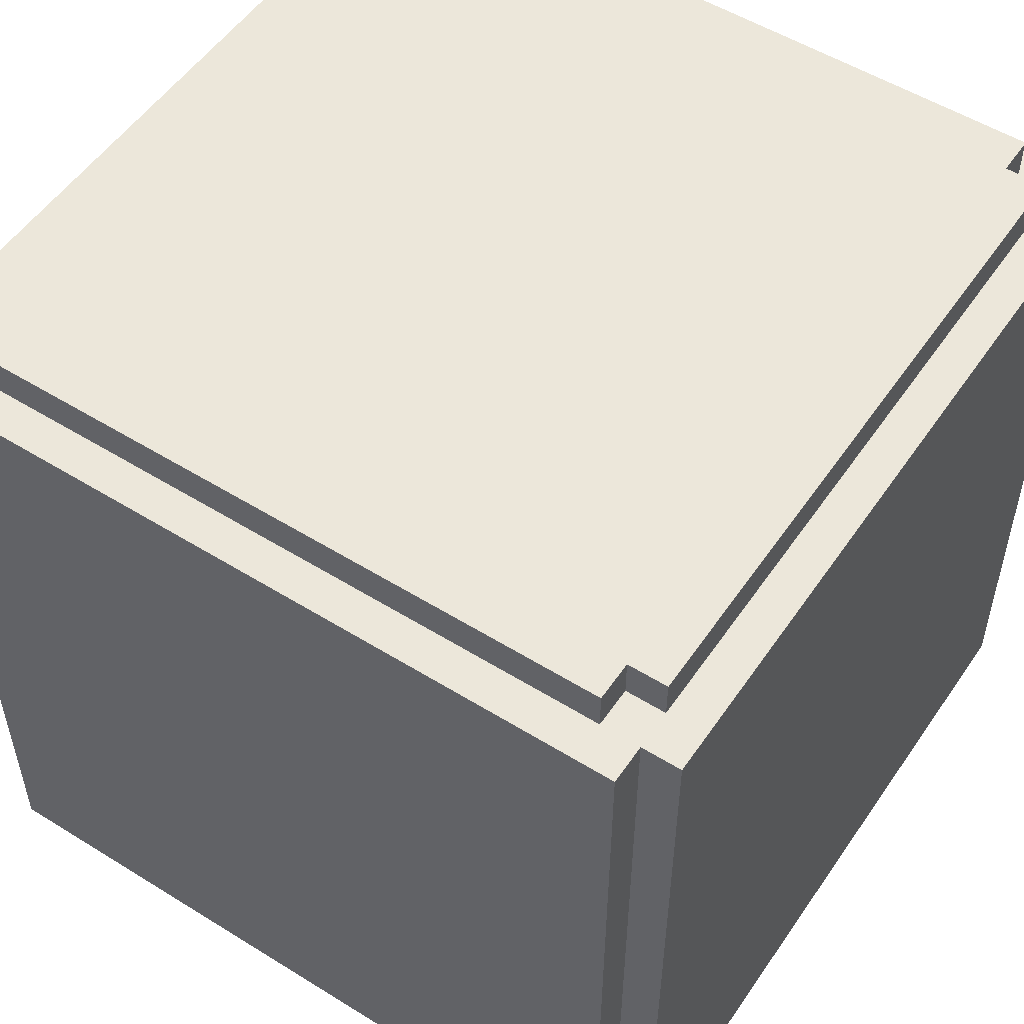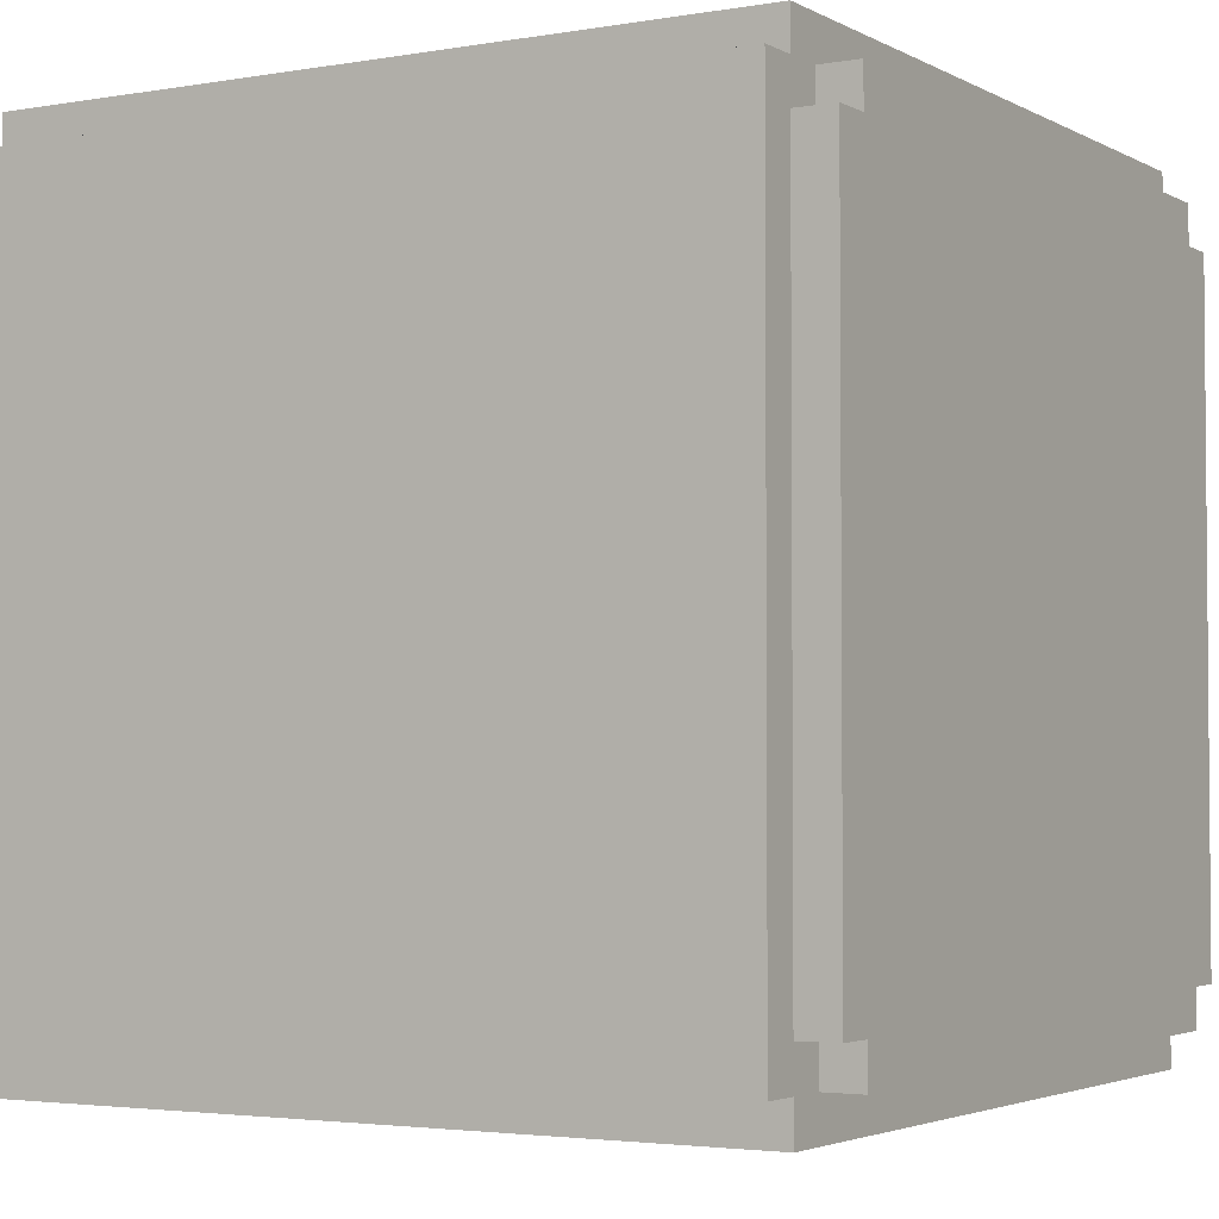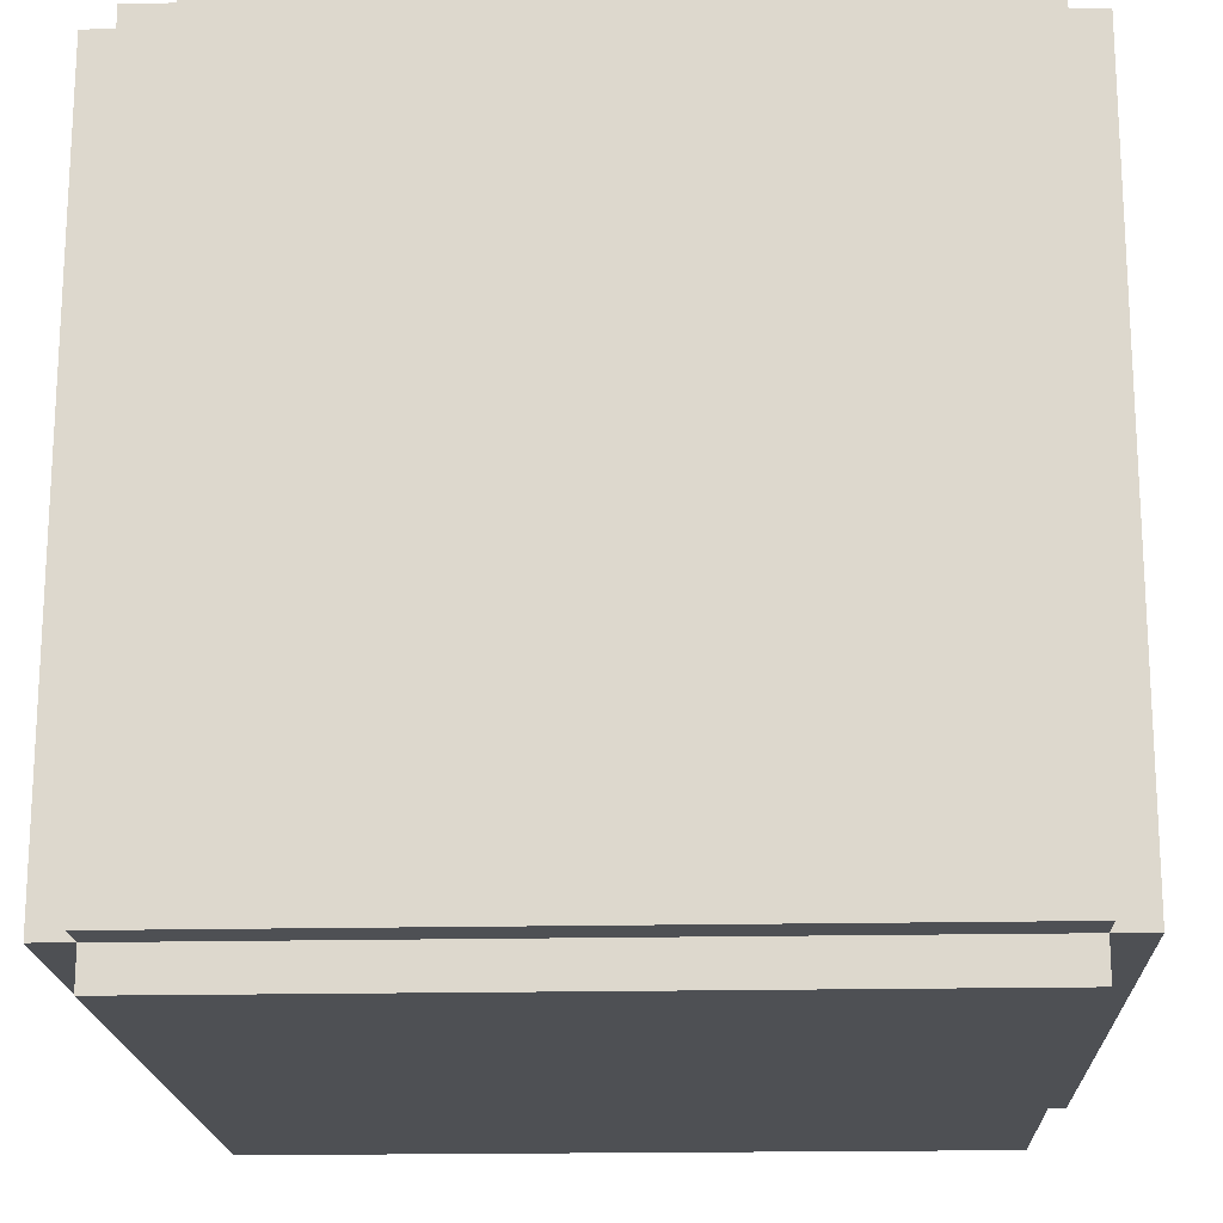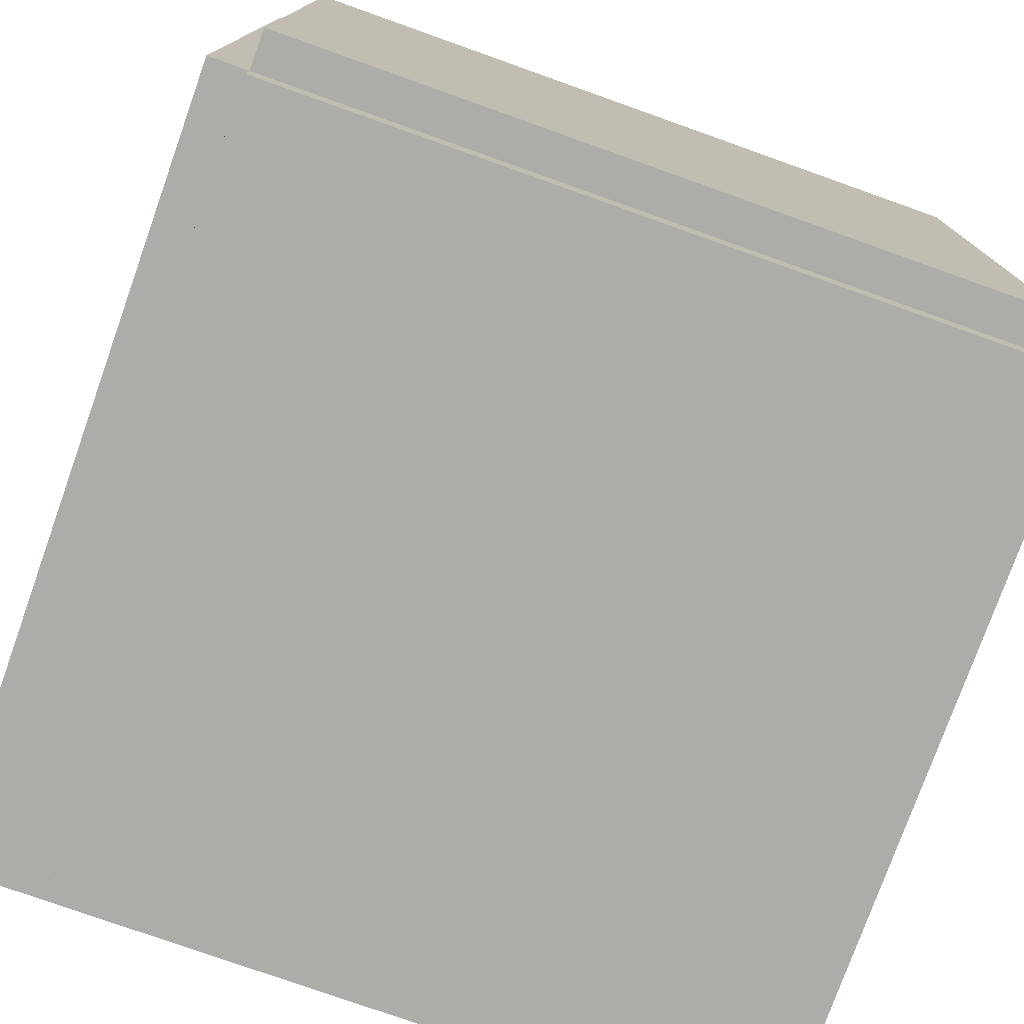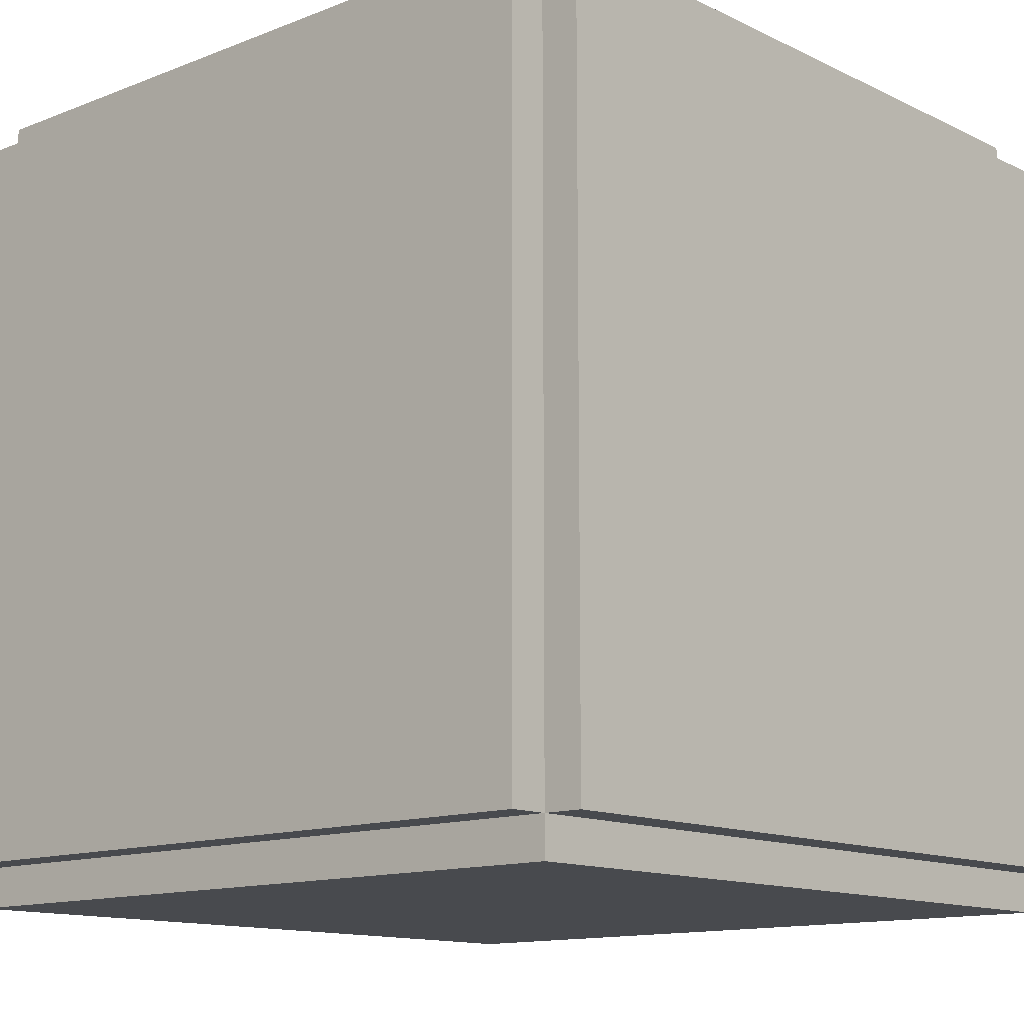
<metadata>
{"format":"obj","ext":"obj","renderer":"f3d","projection":"perspective","resolution":1024,"background":"white","views":[{"elev":53.2,"azim":-146.4,"up":"+Y"},{"elev":-3.1,"azim":120.7,"up":"+Z"},{"elev":-18.5,"azim":-87.6,"up":"+Y"},{"elev":-77.0,"azim":-109.6,"up":"+Y"},{"elev":-12.9,"azim":42.1,"up":"+Z"}]}
</metadata>
<code>
o
v -1.1 0.1 1
v -1.1 0.1 -0.9
v -1.1 2 1
v -1.1 2 -0.9
v -1 0 1
v -1 0 -0.9
v -1 0.1 1.1
v -1 0.1 1
v -1 0.1 -0.9
v -1 0.1 -1
v -1 2 1.1
v -1 2 1
v -1 2 0.9
v -1 2 -0.8
v -1 2 -0.9
v -1 2 -1
v -1 2.1 0.9
v -1 2.1 -0.8
v -0.9 2 1
v -0.9 2 0.9
v -0.9 2 -0.8
v -0.9 2 -0.9
v -0.9 2.1 1
v -0.9 2.1 0.9
v -0.9 2.1 -0.8
v -0.9 2.1 -0.9
v 0.8 2 1
v 0.8 2 0.9
v 0.8 2 -0.8
v 0.8 2 -0.9
v 0.8 2.1 1
v 0.8 2.1 0.9
v 0.8 2.1 -0.8
v 0.8 2.1 -0.9
v 0.9 0 1
v 0.9 0 -0.9
v 0.9 0.1 1.1
v 0.9 0.1 1
v 0.9 0.1 -0.9
v 0.9 0.1 -1
v 0.9 2 1.1
v 0.9 2 1
v 0.9 2 0.9
v 0.9 2 -0.8
v 0.9 2 -0.9
v 0.9 2 -1
v 0.9 2.1 0.9
v 0.9 2.1 -0.8
v 1 0.1 1
v 1 0.1 -0.9
v 1 2 1
v 1 2 -0.9
v -1 0.1 1.1
v -1 2 1.1
v 0.9 0.1 1.1
v 0.9 2 1.1
v -1.1 0.1 1
v -1.1 2 1
v -1 0 1
v -1 0.1 1
v -1 2 1
v -0.9 2 1
v -0.9 2.1 1
v 0.8 2 1
v 0.8 2.1 1
v 0.9 0 1
v 0.9 0.1 1
v 0.9 2 1
v 1 0.1 1
v 1 2 1
v -1 2 0.9
v -1 2.1 0.9
v -0.9 2 0.9
v -0.9 2.1 0.9
v 0.8 2 0.9
v 0.8 2.1 0.9
v 0.9 2 0.9
v 0.9 2.1 0.9
v -1 2 -0.8
v -1 2.1 -0.8
v -0.9 2 -0.8
v -0.9 2.1 -0.8
v 0.8 2 -0.8
v 0.8 2.1 -0.8
v 0.9 2 -0.8
v 0.9 2.1 -0.8
v -1.1 0.1 -0.9
v -1.1 2 -0.9
v -1 0 -0.9
v -1 0.1 -0.9
v -1 2 -0.9
v -0.9 2 -0.9
v -0.9 2.1 -0.9
v 0.8 2 -0.9
v 0.8 2.1 -0.9
v 0.9 0 -0.9
v 0.9 0.1 -0.9
v 0.9 2 -0.9
v 1 0.1 -0.9
v 1 2 -0.9
v -1 0.1 -1
v -1 2 -1
v 0.9 0.1 -1
v 0.9 2 -1
v -1 0 1
v 0.9 0 1
v -1 0 -0.9
v 0.9 0 -0.9
v -1 0.1 1.1
v 0.9 0.1 1.1
v -1.1 0.1 1
v -1 0.1 1
v 0.9 0.1 1
v 1 0.1 1
v -1.1 0.1 -0.9
v -1 0.1 -0.9
v 0.9 0.1 -0.9
v 1 0.1 -0.9
v -1 0.1 -1
v 0.9 0.1 -1
v -1 2 1.1
v 0.9 2 1.1
v -1.1 2 1
v -1 2 1
v -0.9 2 1
v 0.8 2 1
v 0.9 2 1
v 1 2 1
v -1 2 0.9
v -0.9 2 0.9
v 0.8 2 0.9
v 0.9 2 0.9
v -1 2 -0.8
v -0.9 2 -0.8
v 0.8 2 -0.8
v 0.9 2 -0.8
v -1.1 2 -0.9
v -1 2 -0.9
v -0.9 2 -0.9
v 0.8 2 -0.9
v 0.9 2 -0.9
v 1 2 -0.9
v -1 2 -1
v 0.9 2 -1
v -0.9 2.1 1
v 0.8 2.1 1
v -1 2.1 0.9
v -0.9 2.1 0.9
v 0.8 2.1 0.9
v 0.9 2.1 0.9
v -1 2.1 -0.8
v -0.9 2.1 -0.8
v 0.8 2.1 -0.8
v 0.9 2.1 -0.8
v -0.9 2.1 -0.9
v 0.8 2.1 -0.9
f 3 2 1
f 4 2 3
f 8 6 5
f 9 6 8
f 11 8 7
f 12 8 11
f 15 10 9
f 16 10 15
f 17 14 13
f 18 14 17
f 23 20 19
f 24 20 23
f 25 22 21
f 26 22 25
f 27 28 31
f 31 28 32
f 29 30 33
f 33 30 34
f 35 36 38
f 38 36 39
f 37 38 41
f 41 38 42
f 39 40 45
f 45 40 46
f 43 44 47
f 47 44 48
f 49 50 51
f 51 50 52
f 55 54 53
f 56 54 55
f 60 58 57
f 61 58 60
f 64 63 62
f 65 63 64
f 66 60 59
f 67 60 66
f 69 68 67
f 70 68 69
f 73 72 71
f 74 72 73
f 77 76 75
f 78 76 77
f 79 80 81
f 81 80 82
f 83 84 85
f 85 84 86
f 87 88 90
f 90 88 91
f 92 93 94
f 94 93 95
f 89 90 96
f 96 90 97
f 97 98 99
f 99 98 100
f 101 102 103
f 103 102 104
f 107 106 105
f 108 106 107
f 112 110 109
f 113 110 112
f 115 112 111
f 116 112 115
f 117 114 113
f 118 114 117
f 119 117 116
f 120 117 119
f 121 122 124
f 124 122 125
f 125 122 126
f 126 122 127
f 123 124 129
f 124 125 129
f 129 125 130
f 127 128 131
f 126 127 131
f 131 128 132
f 123 129 133
f 132 128 136
f 133 134 137
f 123 133 137
f 137 134 138
f 138 134 139
f 135 136 140
f 136 128 141
f 140 136 141
f 141 128 142
f 138 139 143
f 139 140 143
f 140 141 143
f 143 141 144
f 145 146 148
f 148 146 149
f 147 148 151
f 149 150 151
f 148 149 151
f 151 150 152
f 152 150 153
f 153 150 154
f 152 153 155
f 155 153 156

</code>
